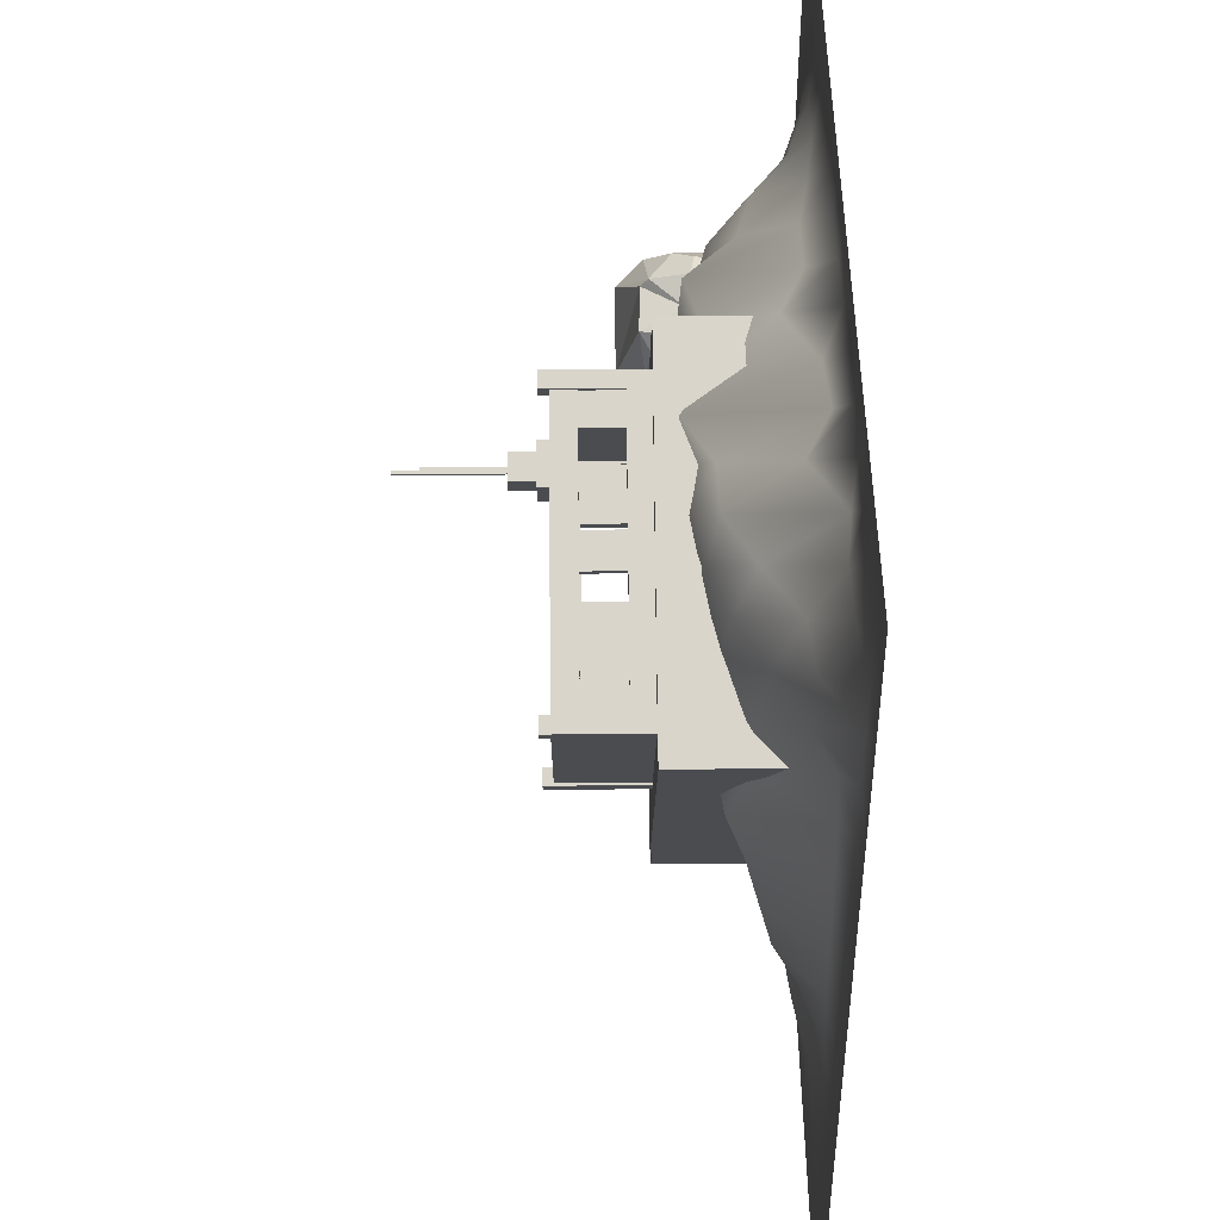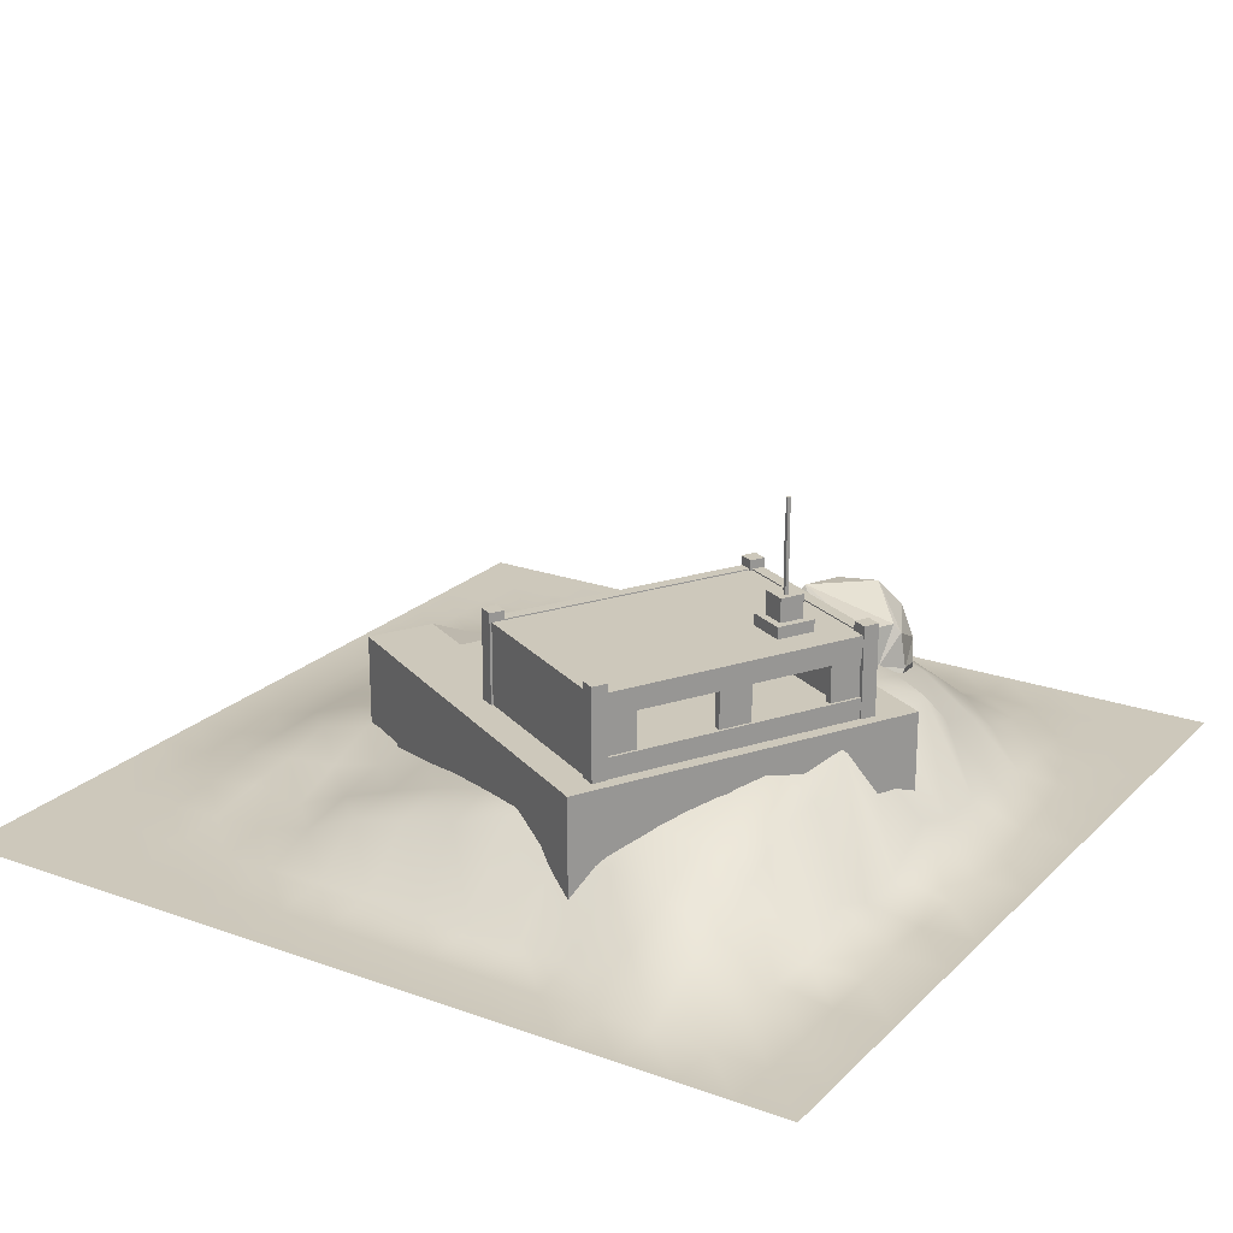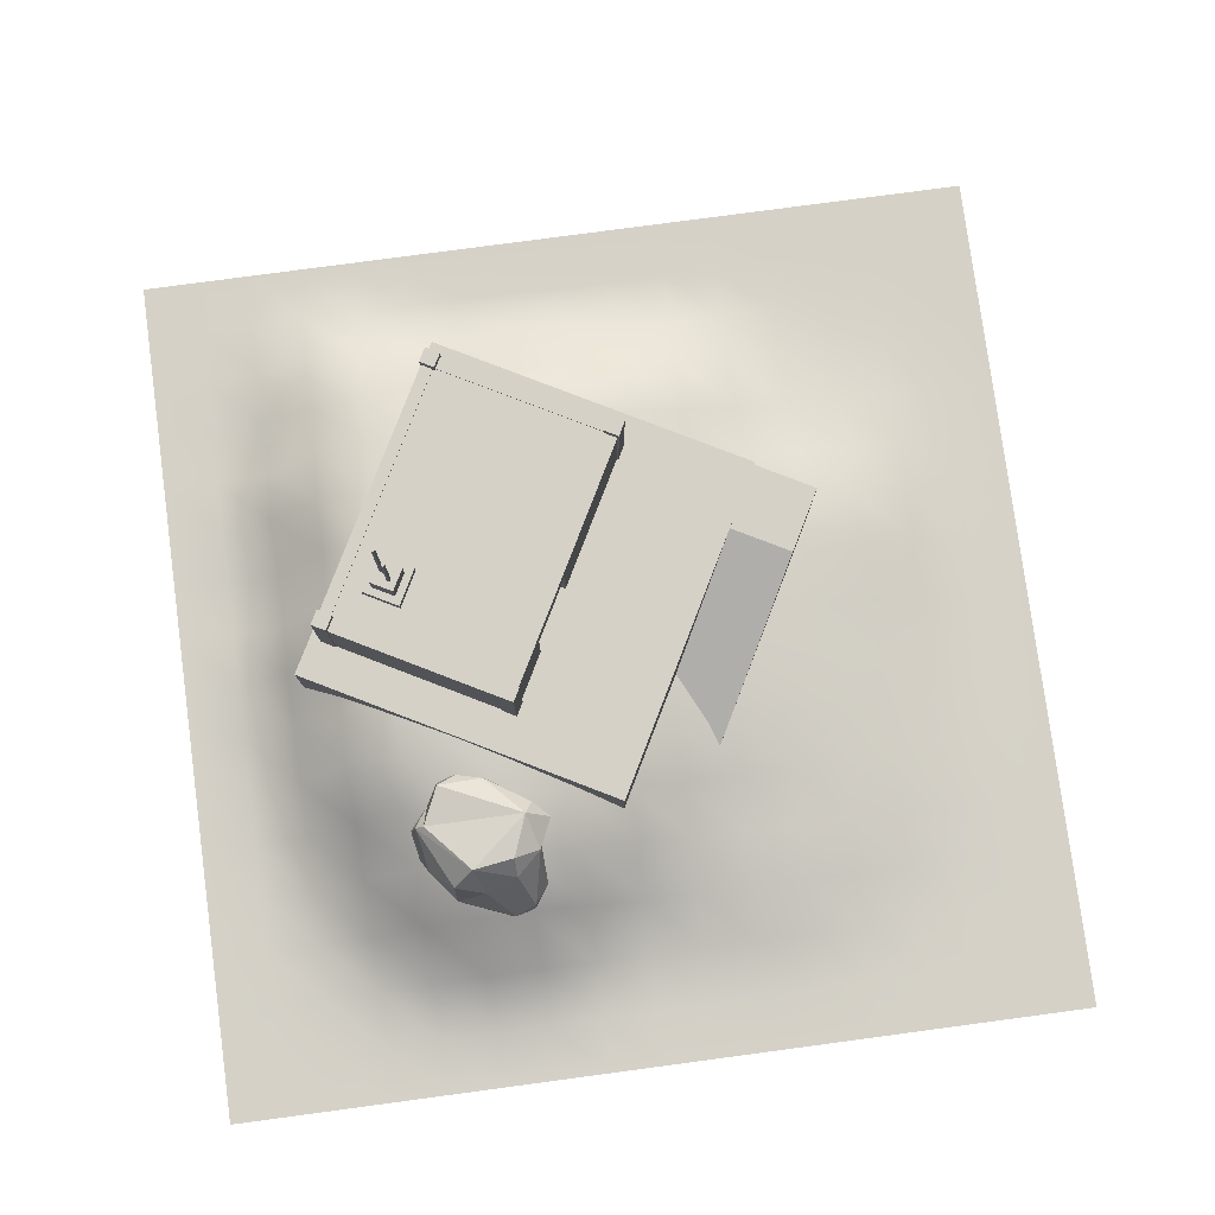
<metadata>
{"format":"obj","ext":"obj","renderer":"f3d","projection":"perspective","resolution":1024,"background":"white","views":[{"elev":46.2,"azim":-90.6,"up":"+Z"},{"elev":21.9,"azim":-57.9,"up":"+Y"},{"elev":79.2,"azim":82.4,"up":"+Y"}]}
</metadata>
<code>
o box_3_Cube.014
v 471.2 171 -18.52
v 459.8 176.8 -142.9
v 579.4 101.4 -107.6
v 426.9 172.4 -38.85
v 409.7 53.93 -53.56
v 521.5 137.5 -17.45
v 470.8 162.4 -8.388
v 479.5 39.63 -107.8
v 424.8 165.8 -90.89
v 433.6 94.5 -122
v 443.8 126.2 -22.67
v 469.3 121.4 -0.7431
v 405 67.19 -34.53
v 532.5 46.02 -66.71
v 554.3 160.1 -79.07
v 437.9 68.97 -96.86
v 547.9 104.9 -148.5
v 502.8 116.3 -6.838
v 416.3 158.8 -60.6
v 516.4 36.76 -67.47
v 420.4 79.32 -7.027
v 422.6 59.73 -7.032
v 507.5 71.44 -15.06
v 516.7 64.52 -147.3
v 514.5 171.7 -145.8
v 543.7 58.72 -139.5
v 574.7 74.38 -95.87
v 554 104 -43.35
v 556.1 88.99 -64.52
v 492 49.34 -29.51
v 521.9 192 -116.2
v 473.5 194.6 -134.5
v 541.5 169.7 -116.6
v 414.8 112.8 -35.9
v 570.4 111.2 -132.3
v 529.3 195.2 -68.38
v 544.1 166.1 -44.44
v 477.6 161.4 -161.8
v 429.7 40.98 -39.15
v 519.9 64.27 -28.3
v 572.5 81.49 -131
v 564.7 59.05 -116.5
v 496.1 103.3 -147.4
v 410.7 110.4 -52.69
v 449.7 128.6 -134.4
v -256 0 256
v -192 0 256
v -128 0 256
v -64 0 256
v 0 0 256
v 64 0 256
v 128 0 256
v 192 0 256
v -256 0 192
v -192 0 192
v -128 0.002549 192
v -64 0.07687 192
v 0 0 192
v 64 0 192
v 128 0 192
v 192 0.001315 192
v 256 0.08586 192
v -256 0 128
v -192 0 128
v -128 6.63 128
v -64 8.529 128
v 0 2.684 128
v 64 37.07 128
v 128 10.16 128
v 192 15.03 128
v 256 49.54 128
v -256 0 64
v -192 0.000196 64
v -128 34.9 64
v -64 40.3 64
v 0 76.06 64
v 64 108 64
v 128 109.7 64
v 192 140.6 64
v 256 107.5 64
v -256 0 0
v -192 0 0
v -128 36.85 0
v -64 67.24 0
v 0 99.15 0
v 64 120.9 0
v 128 141.9 0
v 192 146.4 0
v 256 144 0
v -256 0 -64
v -192 0 -64
v -128 11.36 -64
v -64 79.93 -64
v 0 109.6 -64
v 64 134.5 -64
v 128 143.6 -64
v 192 144 -64
v -256 0 -128
v -192 0 -128
v -128 7.349 -128
v -64 78.85 -128
v 0 119.3 -128
v 64 132.5 -128
v 128 139.8 -128
v 192 142.9 -128
v 256 147.5 -128
v -256 0 -192
v -192 0 -192
v -128 6.681 -192
v -64 102 -192
v 0 109.9 -192
v 64 120.9 -192
v 128 133.7 -192
v 192 135.4 -192
v -256 0 -256
v -64 81.5 -256
v 0 95.76 -256
v 128 114.6 -256
v 192 117.1 -256
v -192 0 -256
v -128 5.704 -256
v 64 106.6 -256
v -256 0 -320
v -192 0 -320
v -128 4.907 -320
v -64 67.06 -320
v 0 79.59 -320
v 64 88.46 -320
v 128 94.37 -320
v 192 97.05 -320
v 256 97.35 -320
v -256 0 -384
v -192 0 -384
v -128 4.006 -384
v -64 52.28 -384
v 0 59 -384
v 64 68.31 -384
v 128 75.93 -384
v 192 79.19 -384
v 256 77.89 -384
v -256 0 -448
v -192 0 -448
v -128 2.469 -448
v -64 23.88 -448
v 0 35.5 -448
v 64 49.3 -448
v 128 61.15 -448
v 192 64.31 -448
v -256 0 -512
v -192 0 -512
v -128 0.365 -512
v -64 7.068 -512
v 0 10.42 -512
v 64 32.23 -512
v 128 56.11 -512
v 192 53.97 -512
v -256 0 -576
v -192 0 -576
v -128 0.004572 -576
v -64 5.938 -576
v 0 17.66 -576
v 64 25.7 -576
v 128 40.61 -576
v 192 44.22 -576
v -256 0 -640
v -192 0 -640
v -128 0 -640
v -64 0.927 -640
v 0 6.641 -640
v 64 15.57 -640
v 128 17.51 -640
v 192 19.65 -640
v -256 0 -704
v -192 0 -704
v -128 0 -704
v -64 0 -704
v 0 0.1854 -704
v 64 1.564 -704
v 128 1.358 -704
v 192 1.673 -704
v -256 0 -768
v -192 0 -768
v -128 0 -768
v -64 0 -768
v 0 0 -768
v 64 0 -768
v 128 0 -768
v 192 0 -768
v 256 0 -768
v 256 116.5 -256
v 512 68.31 -256
v 704 0 -256
v 768 0 -256
v 320 113.9 -256
v 384 108.9 -256
v 576 34.54 -256
v 320 94.59 -320
v 384 87.64 -320
v 448 74.07 -320
v 512 44.25 -320
v 576 33.67 -320
v 640 5.948 -320
v 704 0 -320
v 768 0 -320
v 320 75.33 -384
v 384 68.47 -384
v 448 56.9 -384
v 512 40.63 -384
v 576 34.38 -384
v 640 7.311 -384
v 704 0 -384
v 768 0 -384
v 256 62.25 -448
v 320 59.71 -448
v 384 53.93 -448
v 448 44.55 -448
v 512 31.39 -448
v 576 27.68 -448
v 640 7.526 -448
v 704 0 -448
v 768 0 -448
v 256 48.39 -512
v 320 45.75 -512
v 384 41.08 -512
v 448 35.71 -512
v 512 29.05 -512
v 576 17.83 -512
v 640 2.964 -512
v 704 0 -512
v 768 0 -512
v 256 36.11 -576
v 320 32.11 -576
v 384 28.11 -576
v 448 23.31 -576
v 512 18.35 -576
v 576 7.109 -576
v 640 0.07101 -576
v 704 0 -576
v 768 0 -576
v 256 18.14 -640
v 320 16.06 -640
v 384 13.77 -640
v 448 10.68 -640
v 512 5.651 -640
v 576 0.2961 -640
v 640 0 -640
v 704 0 -640
v 768 0 -640
v 256 1.147 -704
v 320 0.4423 -704
v 384 0.321 -704
v 448 0.01608 -704
v 512 0 -704
v 576 0 -704
v 640 0 -704
v 704 0 -704
v 768 0 -704
v 320 0 -768
v 384 0 -768
v 448 0 -768
v 512 0 -768
v 576 0 -768
v 640 0 -768
v 704 0 -768
v 768 0 -768
v 256 0 256
v 448 0 256
v 512 0 256
v 640 0 256
v 704 0 256
v 768 0 256
v 320 0 256
v 384 0 256
v 576 0 256
v 320 0.4652 192
v 384 0.8808 192
v 448 0.3608 192
v 512 0 192
v 576 0 192
v 640 0 192
v 704 0 192
v 768 0 192
v 320 24.5 128
v 384 24.84 128
v 448 14.45 128
v 512 5.988 128
v 576 5.185 128
v 640 0.774 128
v 704 0 128
v 768 0 128
v 320 116.8 64
v 384 133.4 64
v 448 78.39 64
v 512 61.41 64
v 576 22.09 64
v 640 8.086 64
v 704 0.003699 64
v 768 0 64
v 320 140.7 0
v 384 137.8 0
v 448 119.5 0
v 512 104.4 0
v 576 66.67 0
v 640 24.06 0
v 704 0.02387 0
v 768 0 0
v 256 150 -64
v 320 151.7 -64
v 384 153.4 -64
v 448 143.8 -64
v 512 118.6 -64
v 576 91.98 -64
v 640 30.76 -64
v 704 0 -64
v 768 0 -64
v 320 149.5 -128
v 384 143.7 -128
v 448 141.8 -128
v 512 131.5 -128
v 576 86.44 -128
v 640 39.07 -128
v 704 0 -128
v 768 0 -128
v 256 134.1 -192
v 320 132.8 -192
v 384 128.1 -192
v 448 120.5 -192
v 512 100.5 -192
v 576 61.75 -192
v 640 12.77 -192
v 704 0 -192
v 768 0 -192
v 448 94.52 -256
v 640 4.584 -256
v -91.8 30.69 -95.19
v -91.8 164 -95.19
v 101.4 30.69 -449.1
v 101.4 164 -449.1
v 278.7 30.69 107
v 278.7 164 107
v 471.9 30.69 -247
v 471.9 164 -247
v -46.1 160.7 -100.2
v -46.1 258.5 -100.2
v 55.91 160.7 -287.1
v 55.91 258.5 -287.1
v -33.71 160.7 -93.39
v -33.71 258.5 -93.39
v 68.31 160.7 -280.3
v 68.31 258.5 -280.3
v 237.2 160.7 54.47
v 237.2 258.5 54.47
v 339.2 160.7 -132.5
v 339.2 258.5 -132.5
v 249.6 160.7 61.23
v 249.6 258.5 61.23
v 351.6 160.7 -125.7
v 351.6 258.5 -125.7
v 231.8 160.7 64.26
v 231.8 258.5 64.26
v -40.66 160.7 -84.42
v -40.66 258.5 -84.42
v 238.5 160.7 51.87
v 238.5 258.5 51.87
v -33.9 160.7 -96.81
v -33.9 258.5 -96.81
v 339.1 160.7 -131.5
v 339.1 258.5 -131.5
v 283 160.7 -162.1
v 283 258.5 -162.1
v 345.8 160.7 -143.9
v 345.8 258.5 -143.9
v 289.8 160.7 -174.5
v 289.8 258.5 -174.5
v 213.7 160.7 -199.9
v 213.7 258.5 -199.9
v 66.39 160.7 -280.3
v 66.39 258.5 -280.3
v 220.4 160.7 -212.3
v 220.4 258.5 -212.3
v 73.16 160.7 -292.7
v 73.16 258.5 -292.7
v 231.8 188 64.26
v 231.8 232.3 64.26
v -40.66 232.3 -84.42
v -40.66 188 -84.42
v -33.9 232.3 -96.81
v -33.9 188 -96.81
v 238.5 232.3 51.87
v 238.5 188 51.87
v -5.191 188 -68.56
v -39.31 188 -87.18
v -35.49 188 -94.18
v -1.37 188 -75.56
v -39.31 233.5 -87.18
v -35.49 233.5 -94.18
v -1.37 233.5 -75.56
v -5.191 233.5 -68.56
v 114.1 188 -3.462
v 79.96 188 -22.08
v 83.78 188 -29.08
v 117.9 188 -10.46
v 79.96 233.5 -22.08
v 83.78 233.5 -29.08
v 117.9 233.5 -10.46
v 114.1 233.5 -3.462
v 233 188 61.42
v 198.8 188 42.79
v 202.7 188 35.79
v 236.8 188 54.41
v 198.8 233.5 42.79
v 202.7 233.5 35.79
v 236.8 233.5 54.41
v 233 233.5 61.42
v 335.1 159.1 -131
v 335.1 269.2 -131
v 343.8 159.1 -147.1
v 343.8 269.2 -147.1
v 351.1 159.1 -122.3
v 351.1 269.2 -122.3
v 359.9 159.1 -138.3
v 359.9 269.2 -138.3
v 228.5 159.1 64.28
v 228.5 269.2 64.28
v 237.2 159.1 48.21
v 237.2 269.2 48.21
v 244.5 159.1 73.06
v 244.5 269.2 73.06
v 253.3 159.1 56.98
v 253.3 269.2 56.98
v -54.53 159.1 -90.16
v -54.53 269.2 -90.16
v -45.75 159.1 -106.2
v -45.75 269.2 -106.2
v -38.45 159.1 -81.39
v -38.45 269.2 -81.39
v -29.68 159.1 -97.46
v -29.68 269.2 -97.46
v 52.11 159.1 -285.5
v 52.11 269.2 -285.5
v 60.88 159.1 -301.6
v 60.88 269.2 -301.6
v 68.18 159.1 -276.8
v 68.18 269.2 -276.8
v 76.95 159.1 -292.8
v 76.95 269.2 -292.8
v -33.71 248.3 -93.39
v -33.71 257.1 -93.39
v 68.31 248.3 -280.3
v 68.31 257.1 -280.3
v 237.2 248.3 54.47
v 237.2 257.1 54.47
v 339.2 248.3 -132.5
v 339.2 257.1 -132.5
v 339.1 231.2 -131.5
v 283 231.2 -162.1
v 289.8 231.2 -174.5
v 345.8 231.2 -143.9
v 213.7 231.2 -199.9
v 66.39 231.2 -280.3
v 73.16 231.2 -292.7
v 220.4 231.2 -212.3
v 102.2 27.78 -445.1
v 102.2 161.6 -445.1
v 140.9 27.78 -515.9
v 140.9 161.6 -515.9
v 459.4 27.78 -250.2
v 173.1 161.6 -406.5
v 498.1 27.78 -321
v 211.7 161.6 -477.3
v 175.3 256.6 -8.684
v 175.3 270.7 -8.684
v 197.1 256.6 -48.6
v 197.1 270.7 -48.6
v 215.2 256.6 13.1
v 215.2 270.7 13.1
v 237 256.6 -26.82
v 237 270.7 -26.82
v 186.9 270.7 -12.11
v 200.5 270.7 -36.95
v 225.3 270.7 -23.39
v 211.8 270.7 1.45
v 186.9 298.1 -12.11
v 200.5 298.1 -36.95
v 225.3 298.1 -23.39
v 211.8 298.1 1.45
v 198.3 295.5 -13.05
v 198.3 405.3 -13.05
v 200 295.5 -16.17
v 200 405.3 -16.17
v 201.5 295.5 -11.36
v 201.5 405.3 -11.36
v 203.2 295.5 -14.47
v 203.2 405.3 -14.47
v 209.5 295.6 -19.6
v 209.5 379.3 -19.6
v 211.2 295.6 -22.71
v 211.2 379.3 -22.71
v 212.6 295.6 -17.9
v 212.6 379.3 -17.9
v 214.3 295.6 -21.01
v 214.3 379.3 -21.01
f 335 336 338 337
f 337 338 342 341
f 341 342 340 339
f 339 340 336 335
f 384 360 362 385
f 342 338 336 340
f 343 344 346 345
f 351 352 354 353
f 349 350 348 347
f 358 354 352 356
f 357 358 356 355
f 350 346 344 348
f 366 362 360 364
f 387 366 364 389
f 455 368 370 456
f 374 370 368 372
f 457 374 372 458
f 459 376 378 460
f 382 378 376 380
f 461 382 380 462
f 365 388 390 363
f 388 386 383 390
f 359 383 386 361
f 387 389 384 385
f 456 459 462 457
f 370 376 459 456
f 451 452 454 453
f 449 450 448 447
f 451 452 448 447
f 452 454 450 448
f 454 453 449 450
f 453 451 447 449
f 381 461 462 379
f 375 459 460 377
f 375 379 462 459
f 373 457 458 371
f 369 456 457 373
f 367 455 456 369
f 457 462 380 374
f 374 380 376 370
f 463 464 466 465
f 465 466 470 469
f 469 470 468 467
f 467 468 464 463
f 465 469 467 463
f 470 466 464 468
f 471 472 474 473
f 473 474 478 477
f 477 478 476 475
f 475 476 472 471
f 478 474 480 481
f 482 481 485 486
f 476 478 481 482
f 474 472 479 480
f 472 476 482 479
f 485 484 483 486
f 480 479 483 484
f 479 482 486 483
f 481 480 484 485
f 394 393 396 397
f 399 402 405 406
f 402 401 404 405
f 391 394 397 398
f 393 392 395 396
f 392 391 398 395
f 401 400 403 404
f 400 399 406 403
f 407 410 413 414
f 410 409 412 413
f 409 408 411 412
f 408 407 414 411
f 415 416 418 417
f 417 418 422 421
f 421 422 420 419
f 419 420 416 415
f 417 421 419 415
f 422 418 416 420
f 423 424 426 425
f 425 426 430 429
f 429 430 428 427
f 427 428 424 423
f 425 429 427 423
f 430 426 424 428
f 431 432 434 433
f 433 434 438 437
f 437 438 436 435
f 435 436 432 431
f 433 437 435 431
f 438 434 432 436
f 439 440 442 441
f 441 442 446 445
f 445 446 444 443
f 443 444 440 439
f 441 445 443 439
f 446 442 440 444
f 487 488 490 489
f 489 490 494 493
f 493 494 492 491
f 491 492 488 487
f 494 490 488 492
f 495 496 498 497
f 497 498 502 501
f 501 502 500 499
f 499 500 496 495
f 502 498 496 500
f 46 47 55 54
f 47 48 56 55
f 48 49 57 56
f 49 50 58 57
f 50 51 59 58
f 51 52 60 59
f 52 53 61 60
f 53 266 62 61
f 54 55 64 63
f 55 56 65 64
f 56 57 66 65
f 57 58 67 66
f 58 59 68 67
f 59 60 69 68
f 60 61 70 69
f 61 62 71 70
f 63 64 73 72
f 64 65 74 73
f 65 66 75 74
f 66 67 76 75
f 67 68 77 76
f 68 69 78 77
f 69 70 79 78
f 70 71 80 79
f 72 73 82 81
f 73 74 83 82
f 74 75 84 83
f 75 76 85 84
f 76 77 86 85
f 77 78 87 86
f 78 79 88 87
f 79 80 89 88
f 81 82 91 90
f 82 83 92 91
f 83 84 93 92
f 84 85 94 93
f 85 86 95 94
f 86 87 96 95
f 87 88 97 96
f 88 89 307 97
f 90 91 99 98
f 91 92 100 99
f 92 93 101 100
f 93 94 102 101
f 94 95 103 102
f 95 96 104 103
f 96 97 105 104
f 97 307 106 105
f 98 99 108 107
f 99 100 109 108
f 100 101 110 109
f 101 102 111 110
f 102 103 112 111
f 103 104 113 112
f 104 105 114 113
f 105 106 324 114
f 107 108 120 115
f 108 109 121 120
f 109 110 116 121
f 110 111 117 116
f 111 112 122 117
f 112 113 118 122
f 113 114 119 118
f 114 324 190 119
f 115 120 124 123
f 120 121 125 124
f 121 116 126 125
f 116 117 127 126
f 117 122 128 127
f 122 118 129 128
f 118 119 130 129
f 119 190 131 130
f 123 124 133 132
f 124 125 134 133
f 125 126 135 134
f 126 127 136 135
f 127 128 137 136
f 128 129 138 137
f 129 130 139 138
f 130 131 140 139
f 132 133 142 141
f 133 134 143 142
f 134 135 144 143
f 135 136 145 144
f 136 137 146 145
f 137 138 147 146
f 138 139 148 147
f 139 140 213 148
f 141 142 150 149
f 142 143 151 150
f 143 144 152 151
f 144 145 153 152
f 145 146 154 153
f 146 147 155 154
f 147 148 156 155
f 148 213 222 156
f 149 150 158 157
f 150 151 159 158
f 151 152 160 159
f 152 153 161 160
f 153 154 162 161
f 154 155 163 162
f 155 156 164 163
f 156 222 231 164
f 157 158 166 165
f 158 159 167 166
f 159 160 168 167
f 160 161 169 168
f 161 162 170 169
f 162 163 171 170
f 163 164 172 171
f 164 231 240 172
f 165 166 174 173
f 166 167 175 174
f 167 168 176 175
f 168 169 177 176
f 169 170 178 177
f 170 171 179 178
f 171 172 180 179
f 172 240 249 180
f 173 174 182 181
f 174 175 183 182
f 175 176 184 183
f 176 177 185 184
f 177 178 186 185
f 178 179 187 186
f 179 180 188 187
f 180 249 189 188
f 190 194 197 131
f 194 195 198 197
f 195 333 199 198
f 333 191 200 199
f 191 196 201 200
f 196 334 202 201
f 334 192 203 202
f 192 193 204 203
f 131 197 205 140
f 197 198 206 205
f 198 199 207 206
f 199 200 208 207
f 200 201 209 208
f 201 202 210 209
f 202 203 211 210
f 203 204 212 211
f 140 205 214 213
f 205 206 215 214
f 206 207 216 215
f 207 208 217 216
f 208 209 218 217
f 209 210 219 218
f 210 211 220 219
f 211 212 221 220
f 213 214 223 222
f 214 215 224 223
f 215 216 225 224
f 216 217 226 225
f 217 218 227 226
f 218 219 228 227
f 219 220 229 228
f 220 221 230 229
f 222 223 232 231
f 223 224 233 232
f 224 225 234 233
f 225 226 235 234
f 226 227 236 235
f 227 228 237 236
f 228 229 238 237
f 229 230 239 238
f 231 232 241 240
f 232 233 242 241
f 233 234 243 242
f 234 235 244 243
f 235 236 245 244
f 236 237 246 245
f 237 238 247 246
f 238 239 248 247
f 240 241 250 249
f 241 242 251 250
f 242 243 252 251
f 243 244 253 252
f 244 245 254 253
f 245 246 255 254
f 246 247 256 255
f 247 248 257 256
f 249 250 258 189
f 250 251 259 258
f 251 252 260 259
f 252 253 261 260
f 253 254 262 261
f 254 255 263 262
f 255 256 264 263
f 256 257 265 264
f 266 272 275 62
f 272 273 276 275
f 273 267 277 276
f 267 268 278 277
f 268 274 279 278
f 274 269 280 279
f 269 270 281 280
f 270 271 282 281
f 62 275 283 71
f 275 276 284 283
f 276 277 285 284
f 277 278 286 285
f 278 279 287 286
f 279 280 288 287
f 280 281 289 288
f 281 282 290 289
f 71 283 291 80
f 283 284 292 291
f 284 285 293 292
f 285 286 294 293
f 286 287 295 294
f 287 288 296 295
f 288 289 297 296
f 289 290 298 297
f 80 291 299 89
f 291 292 300 299
f 292 293 301 300
f 293 294 302 301
f 294 295 303 302
f 295 296 304 303
f 296 297 305 304
f 297 298 306 305
f 89 299 308 307
f 299 300 309 308
f 300 301 310 309
f 301 302 311 310
f 302 303 312 311
f 303 304 313 312
f 304 305 314 313
f 305 306 315 314
f 307 308 316 106
f 308 309 317 316
f 309 310 318 317
f 310 311 319 318
f 311 312 320 319
f 312 313 321 320
f 313 314 322 321
f 314 315 323 322
f 106 316 325 324
f 316 317 326 325
f 317 318 327 326
f 318 319 328 327
f 319 320 329 328
f 320 321 330 329
f 321 322 331 330
f 322 323 332 331
f 324 325 194 190
f 325 326 195 194
f 326 327 333 195
f 327 328 191 333
f 328 329 196 191
f 329 330 334 196
f 330 331 192 334
f 331 332 193 192
f 19 9 44
f 44 16 5
f 15 28 3
f 27 28 29
f 40 23 30
f 31 36 33
f 1 4 11
f 11 34 21
f 12 11 21
f 25 33 35
f 28 37 6
f 20 42 14
f 31 33 25
f 19 4 9
f 20 30 39
f 5 39 22
f 27 29 14
f 17 35 41
f 43 25 17
f 16 10 8
f 22 13 5
f 23 22 30
f 7 1 11
f 23 12 22
f 34 44 13
f 10 43 24
f 17 26 24 43
f 26 17 41
f 41 3 27
f 29 28 40
f 26 20 8
f 36 37 15
f 23 6 18
f 12 7 11
f 18 6 12
f 13 44 5
f 6 23 40 28
f 14 29 40
f 15 3 35 33
f 20 14 30
f 36 1 7
f 2 38 45
f 11 4 34
f 9 2 45
f 45 38 43
f 17 25 35
f 13 22 21 34
f 20 26 42
f 36 7 37
f 33 36 15
f 38 2 32
f 38 32 25
f 32 31 25
f 2 9 32
f 9 4 32
f 32 1 36
f 4 1 32
f 39 30 22
f 5 8 39
f 5 16 8
f 24 26 8
f 3 28 27
f 26 41 42
f 42 41 27
f 43 38 25
f 8 10 24
f 44 10 16
f 44 9 10
f 10 9 45
f 19 44 34 4
f 23 18 12
f 6 7 12
f 22 12 21
f 10 45 43
f 41 35 3
f 15 37 28
f 8 20 39
f 30 14 40
f 32 36 31
f 37 7 6
f 14 42 27

</code>
